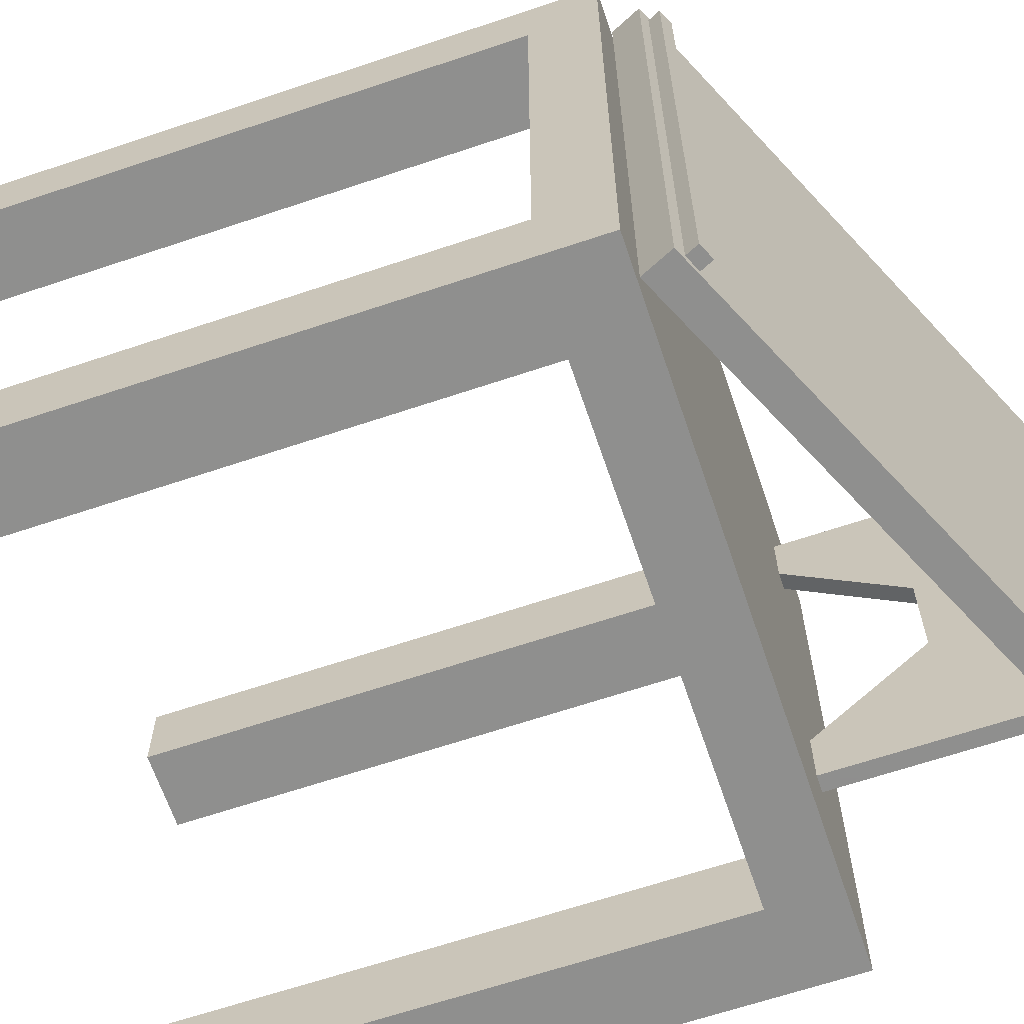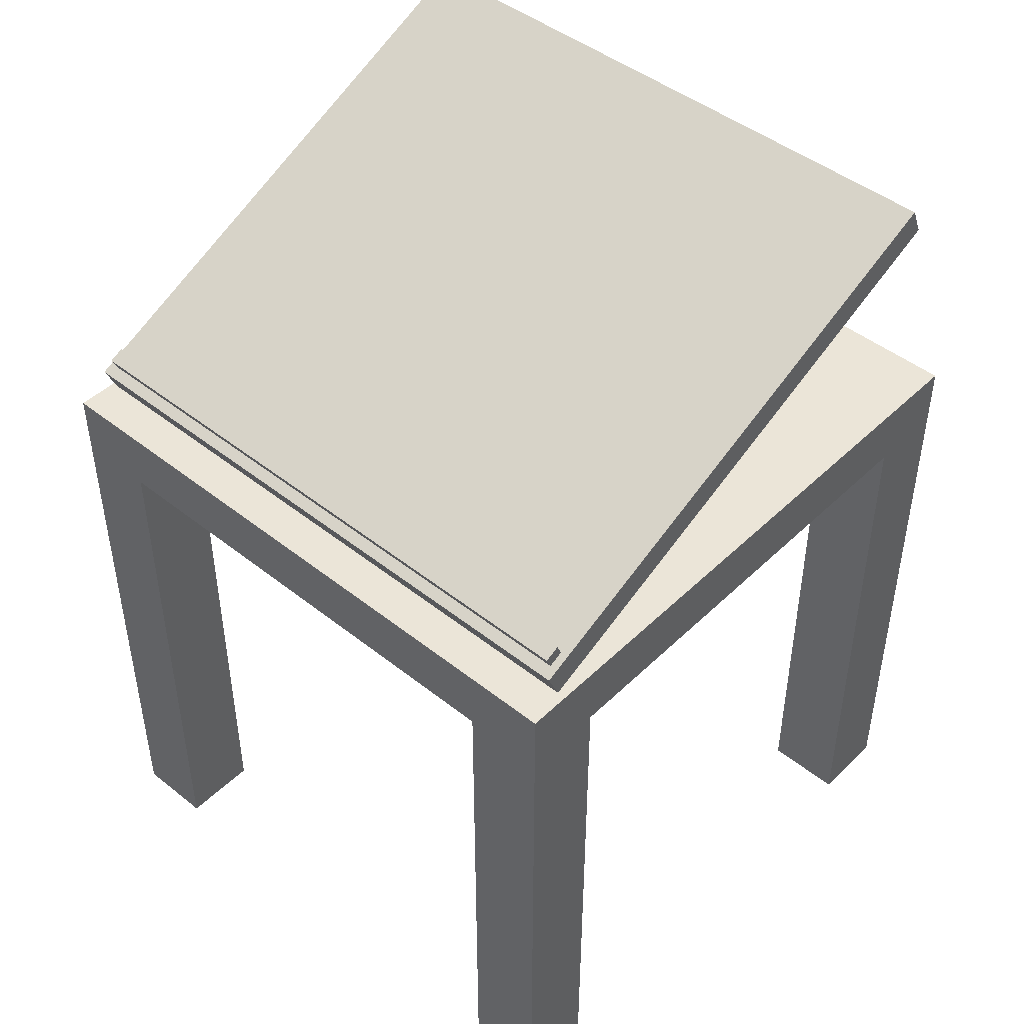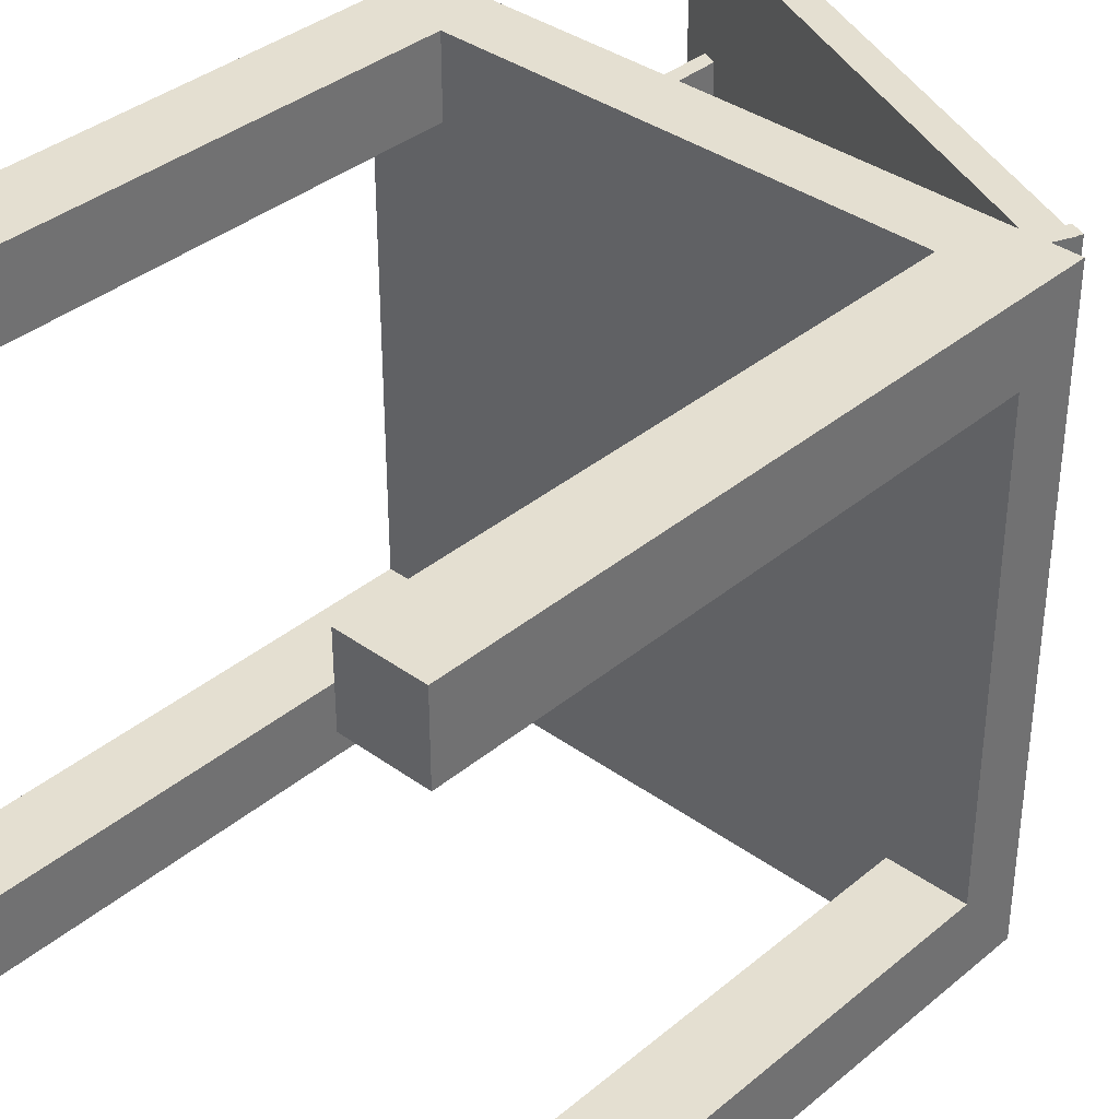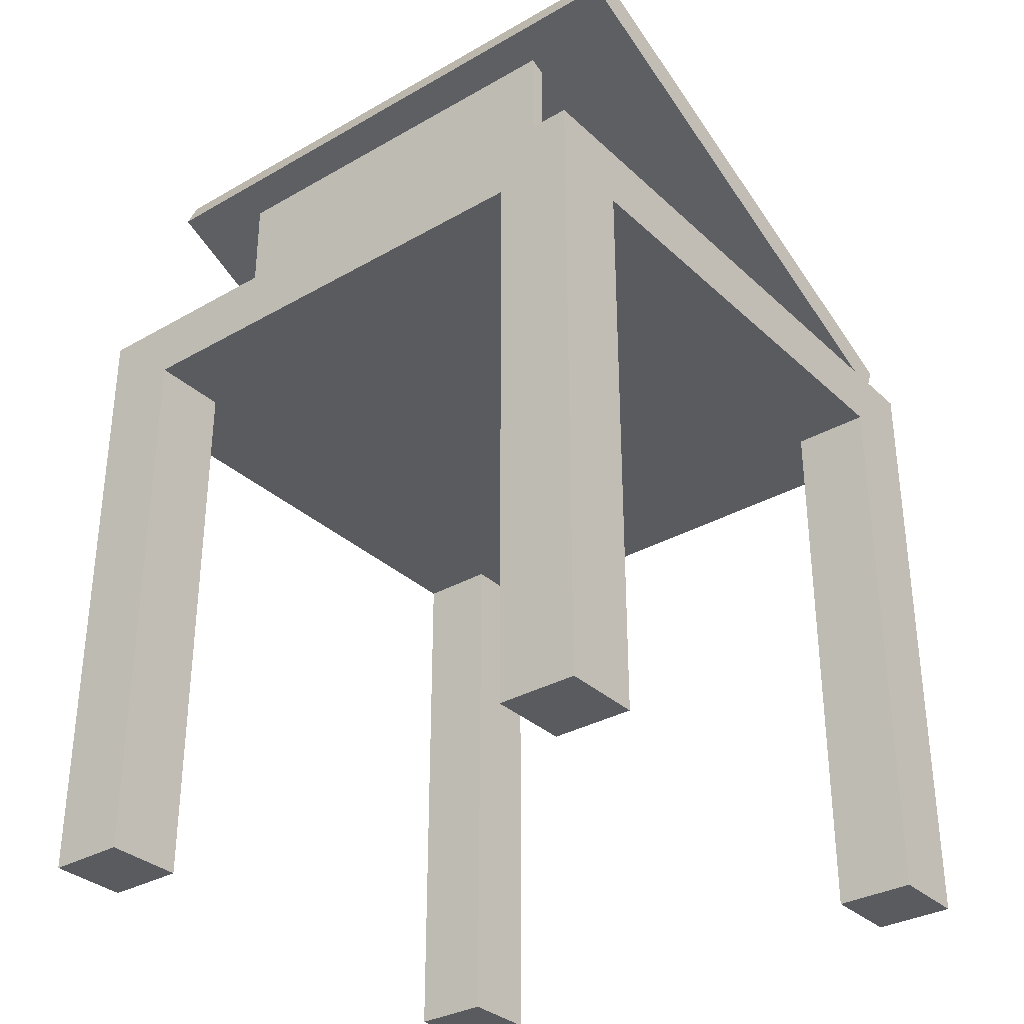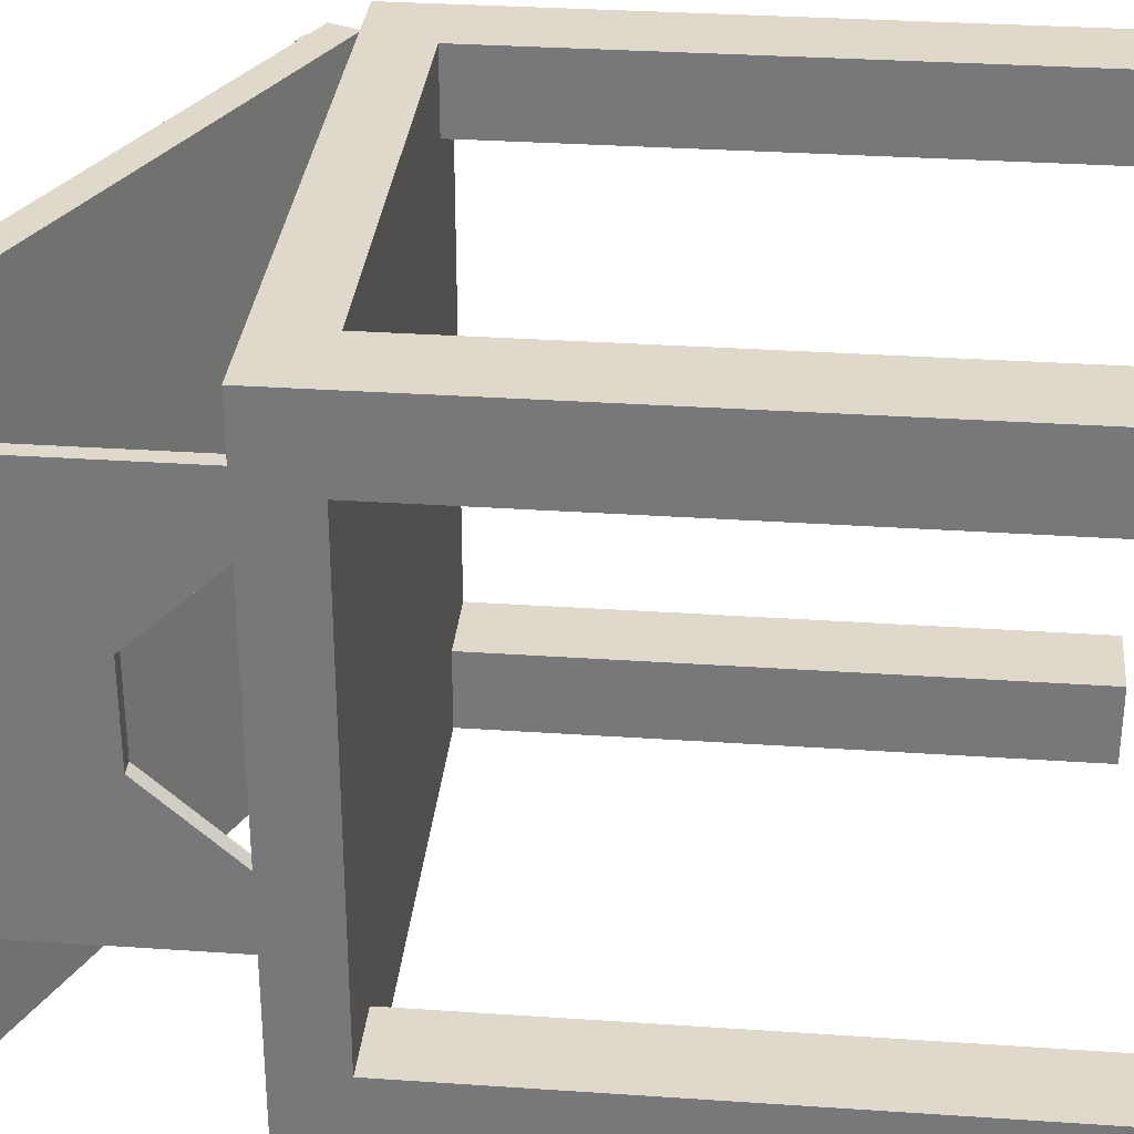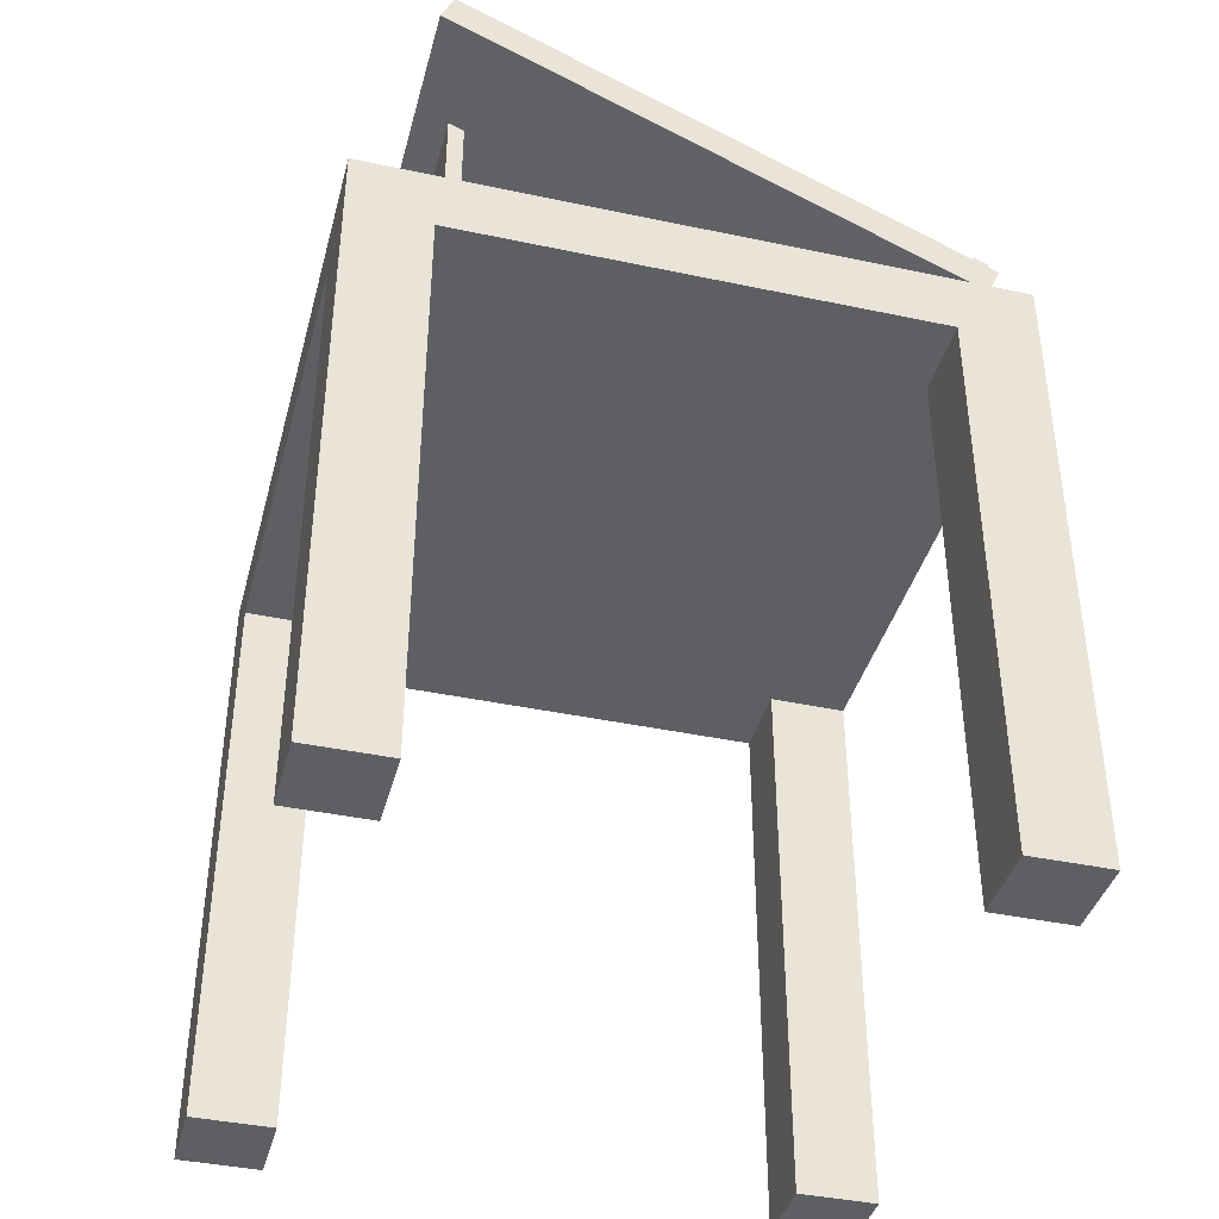
<metadata>
{"format":"obj","ext":"obj","renderer":"f3d","projection":"perspective","resolution":1024,"background":"white","views":[{"elev":-65.1,"azim":108.7,"up":"+Z"},{"elev":45.9,"azim":132.3,"up":"+Y"},{"elev":36.7,"azim":43.0,"up":"+Z"},{"elev":-32.8,"azim":-51.6,"up":"+Y"},{"elev":31.7,"azim":-84.5,"up":"+Z"},{"elev":-40.1,"azim":-14.7,"up":"+Y"}]}
</metadata>
<code>
v 0.1654 0.999 -0.1884
v 0.1654 0.999 -0.8426
v 0.1904 0.999 -0.8426
v 0.1904 0.999 -0.1884
v 0.1654 1.349 -0.1884
v 0.1654 1.349 -0.8426
v 0.1904 1.349 -0.8426
v 0.1904 1.349 -0.1884
v 0.1654 1.349 -0.2753
v 0.1654 1.349 -0.4353
v 0.1654 1.349 -0.5953
v 0.1654 1.349 -0.7553
v 0.1654 0.999 -0.7553
v 0.1654 1.175 -0.5953
v 0.1654 1.175 -0.4353
v 0.1654 0.999 -0.2753
v 0.1904 1.349 -0.7553
v 0.1904 1.349 -0.5953
v 0.1904 1.349 -0.4353
v 0.1904 1.349 -0.2753
v 0.1904 0.999 -0.2753
v 0.1904 1.175 -0.4353
v 0.1904 1.175 -0.5953
v 0.1904 0.999 -0.7553
f 7 3 2
f 5 1 4
f 2 3 24
f 7 6 12
f 18 22 23
f 10 14 15
f 16 21 4
f 15 22 21
f 14 23 22
f 13 24 23
f 20 9 5
f 19 10 9
f 18 11 10
f 17 12 11
f 6 7 2
f 8 5 4
f 13 2 24
f 17 7 12
f 3 7 17
f 20 22 19
f 20 8 4
f 22 20 21
f 3 17 24
f 18 23 17
f 12 14 11
f 17 23 24
f 22 18 19
f 1 5 9
f 20 4 21
f 12 6 2
f 14 12 13
f 1 9 16
f 10 15 9
f 9 15 16
f 12 2 13
f 14 10 11
f 1 16 4
f 16 15 21
f 15 14 22
f 14 13 23
f 8 20 5
f 20 19 9
f 19 18 10
f 18 17 11
v 0.875 0 -0.875
v 0.875 0 -1
v 1 0 -1
v 1 0 -0.875
v 0.875 0.9 -0.875
v 0.875 0.9 -1
v 1 0.9 -1
v 1 0.9 -0.875
f 30 26 25
f 31 27 26
f 32 28 27
f 29 25 28
f 26 27 28
f 31 30 29
f 29 30 25
f 30 31 26
f 31 32 27
f 32 29 28
f 25 26 28
f 32 31 29
v 0 0.9 0
v 0 0.9 -1
v 1 0.9 -1
v 1 0.9 0
v 0 1 0
v 0 1 -1
v 1 1 -1
v 1 1 0
f 38 34 33
f 39 35 34
f 40 36 35
f 37 33 36
f 34 35 36
f 39 38 37
f 37 38 33
f 38 39 34
f 39 40 35
f 40 37 36
f 33 34 36
f 40 39 37
v 0.1151 1.37 -0.0125
v 0.1151 1.37 -0.9875
v 0.9366 1.003 -0.9875
v 0.9366 1.003 -0.0125
v 0.1355 1.416 -0.0125
v 0.1355 1.416 -0.9875
v 0.957 1.048 -0.9875
v 0.957 1.048 -0.0125
f 46 42 41
f 46 47 43
f 47 48 44
f 45 41 44
f 42 43 44
f 47 46 45
f 45 46 41
f 42 46 43
f 43 47 44
f 48 45 44
f 41 42 44
f 48 47 45
v 0.9152 1.062 -0.025
v 0.9152 1.062 -0.975
v 0.9381 1.052 -0.975
v 0.9381 1.052 -0.025
v 0.9255 1.085 -0.025
v 0.9255 1.085 -0.975
v 0.9483 1.075 -0.975
v 0.9483 1.075 -0.025
f 54 50 49
f 55 56 52
f 56 55 54
f 53 54 49
f 51 55 52
f 53 56 54
f 55 51 50
f 56 53 49
f 50 51 52
f 54 55 50
f 52 56 49
f 49 50 52
v 0.1801 1.398 -0.08145
v 0.1801 1.398 -0.9185
v 0.919 1.067 -0.9185
v 0.919 1.067 -0.08145
f 59 58 57
f 60 59 57
v 0.875 0 0
v 0.875 0 -0.125
v 1 0 -0.125
v 1 0 0
v 0.875 0.9 0
v 0.875 0.9 -0.125
v 1 0.9 -0.125
v 1 0.9 0
f 66 62 61
f 67 63 62
f 68 64 63
f 65 61 64
f 62 63 64
f 67 66 65
f 65 66 61
f 66 67 62
f 67 68 63
f 68 65 64
f 61 62 64
f 68 67 65
v 0 0 -0.875
v 0 0 -1
v 0.125 0 -1
v 0.125 0 -0.875
v 0 0.9 -0.875
v 0 0.9 -1
v 0.125 0.9 -1
v 0.125 0.9 -0.875
f 74 70 69
f 75 71 70
f 76 72 71
f 73 69 72
f 70 71 72
f 75 74 73
f 73 74 69
f 74 75 70
f 75 76 71
f 76 73 72
f 69 70 72
f 76 75 73
v 0 0 0
v 0 0 -0.125
v 0.125 0 -0.125
v 0.125 0 0
v 0 0.9 0
v 0 0.9 -0.125
v 0.125 0.9 -0.125
v 0.125 0.9 0
f 82 78 77
f 83 79 78
f 84 80 79
f 81 77 80
f 78 79 80
f 83 82 81
f 81 82 77
f 82 83 78
f 83 84 79
f 84 81 80
f 77 78 80
f 84 83 81

</code>
